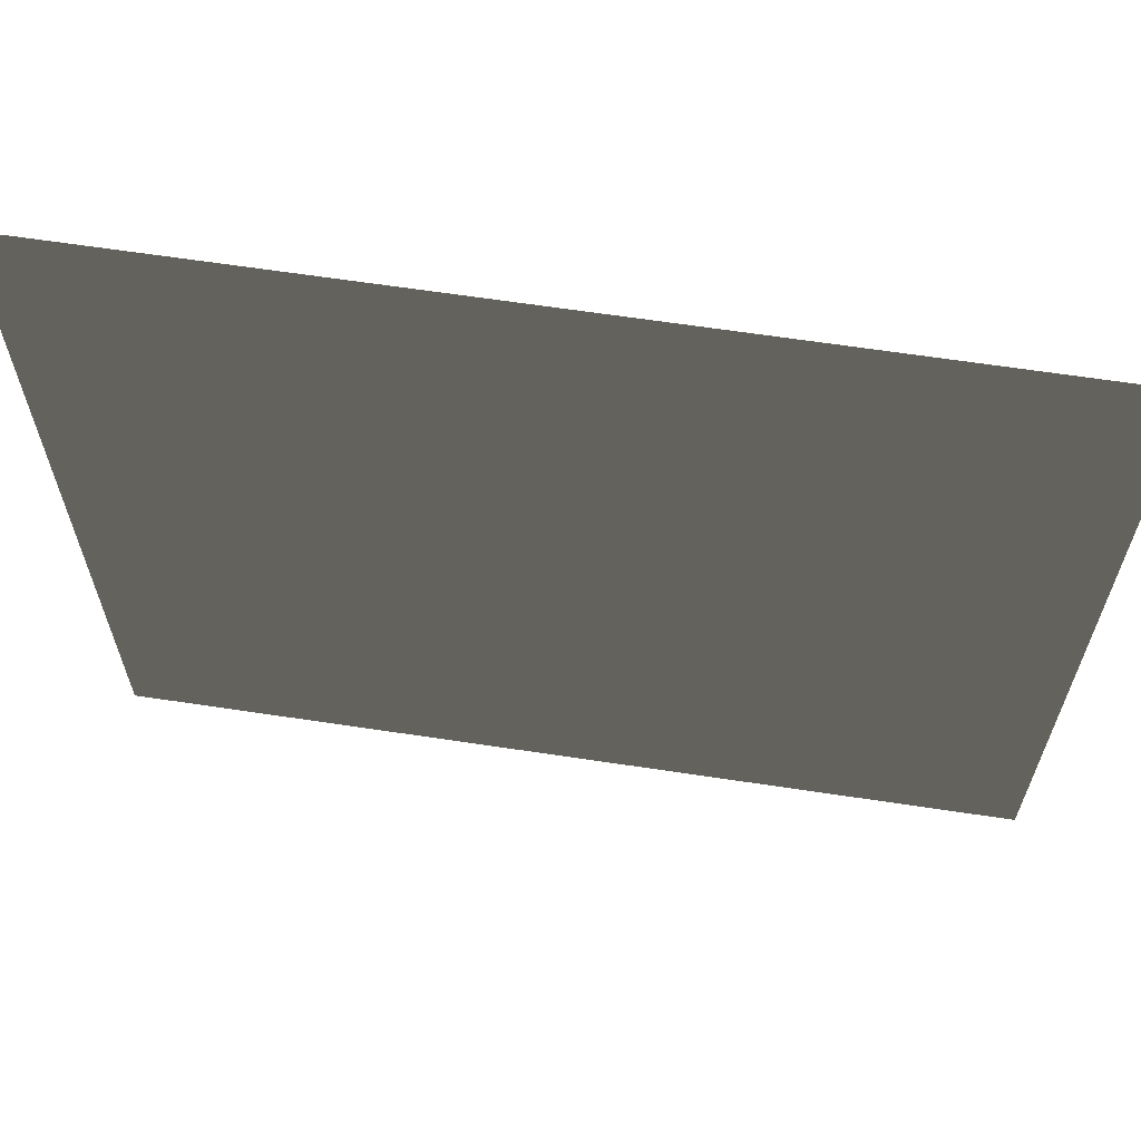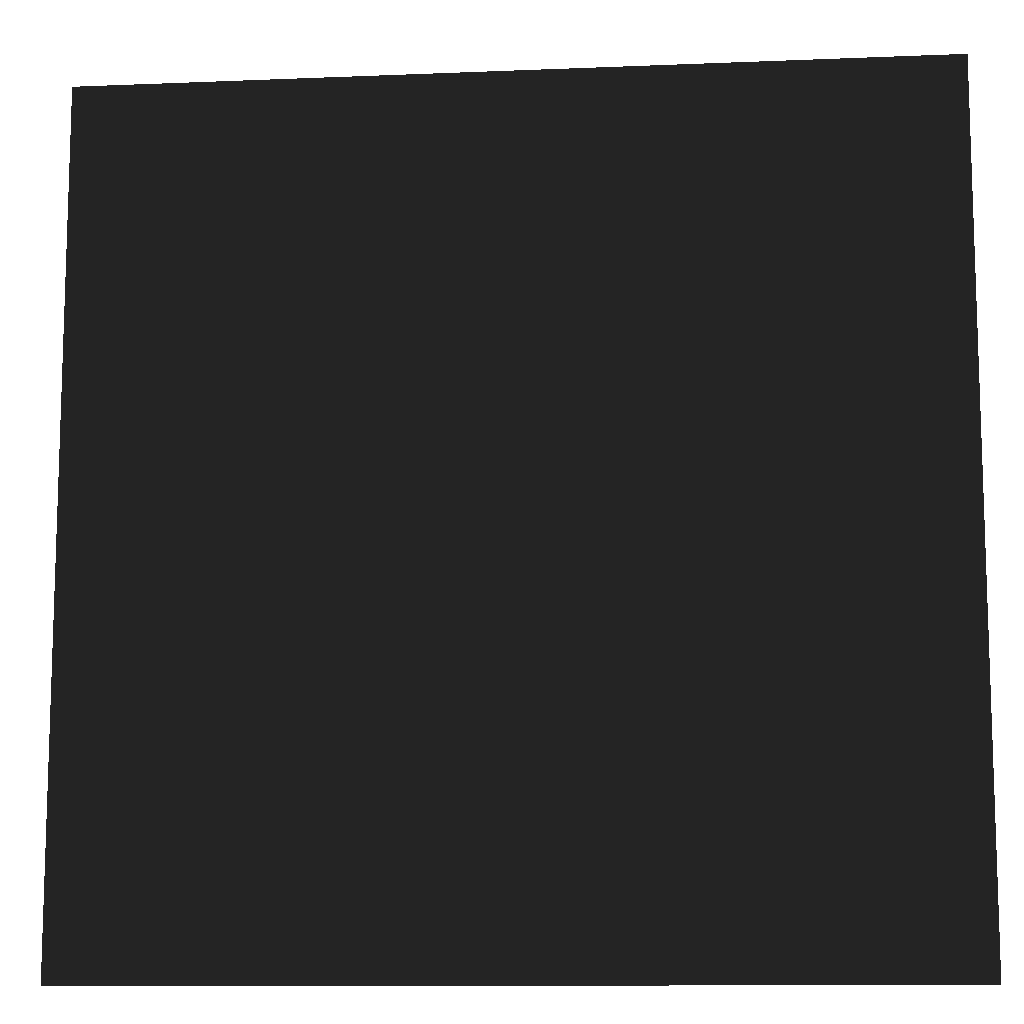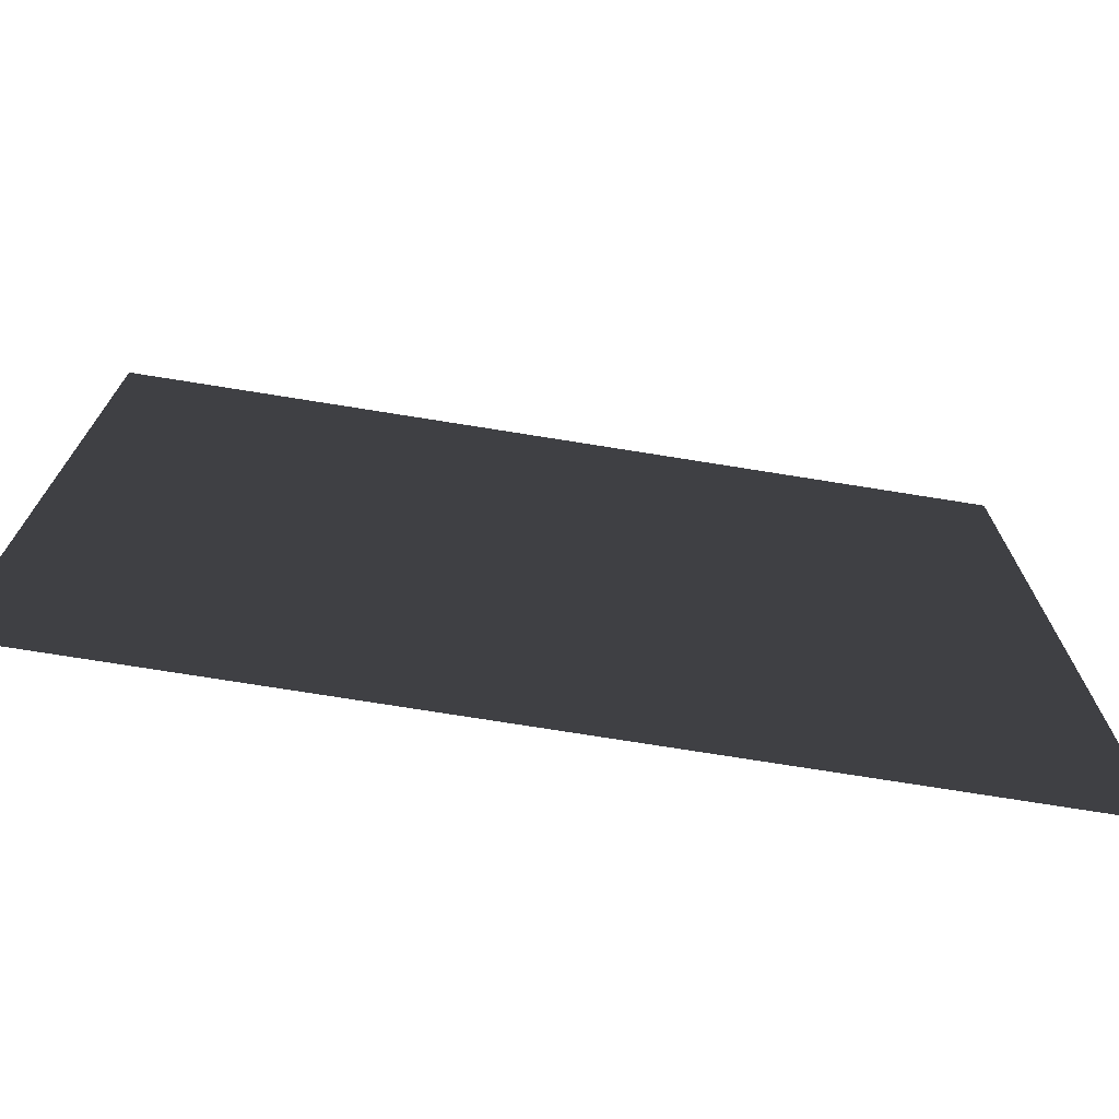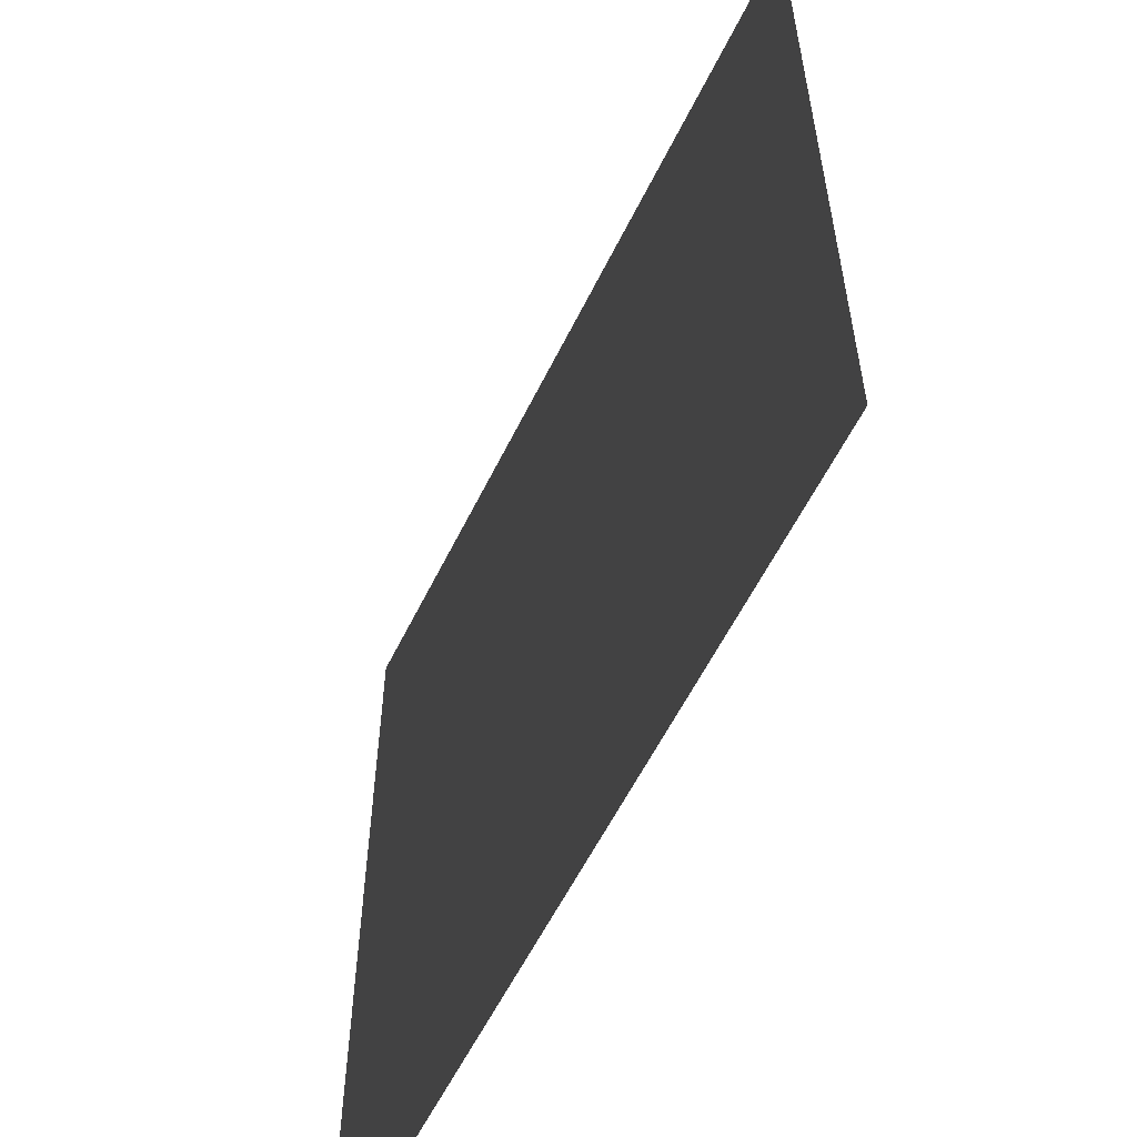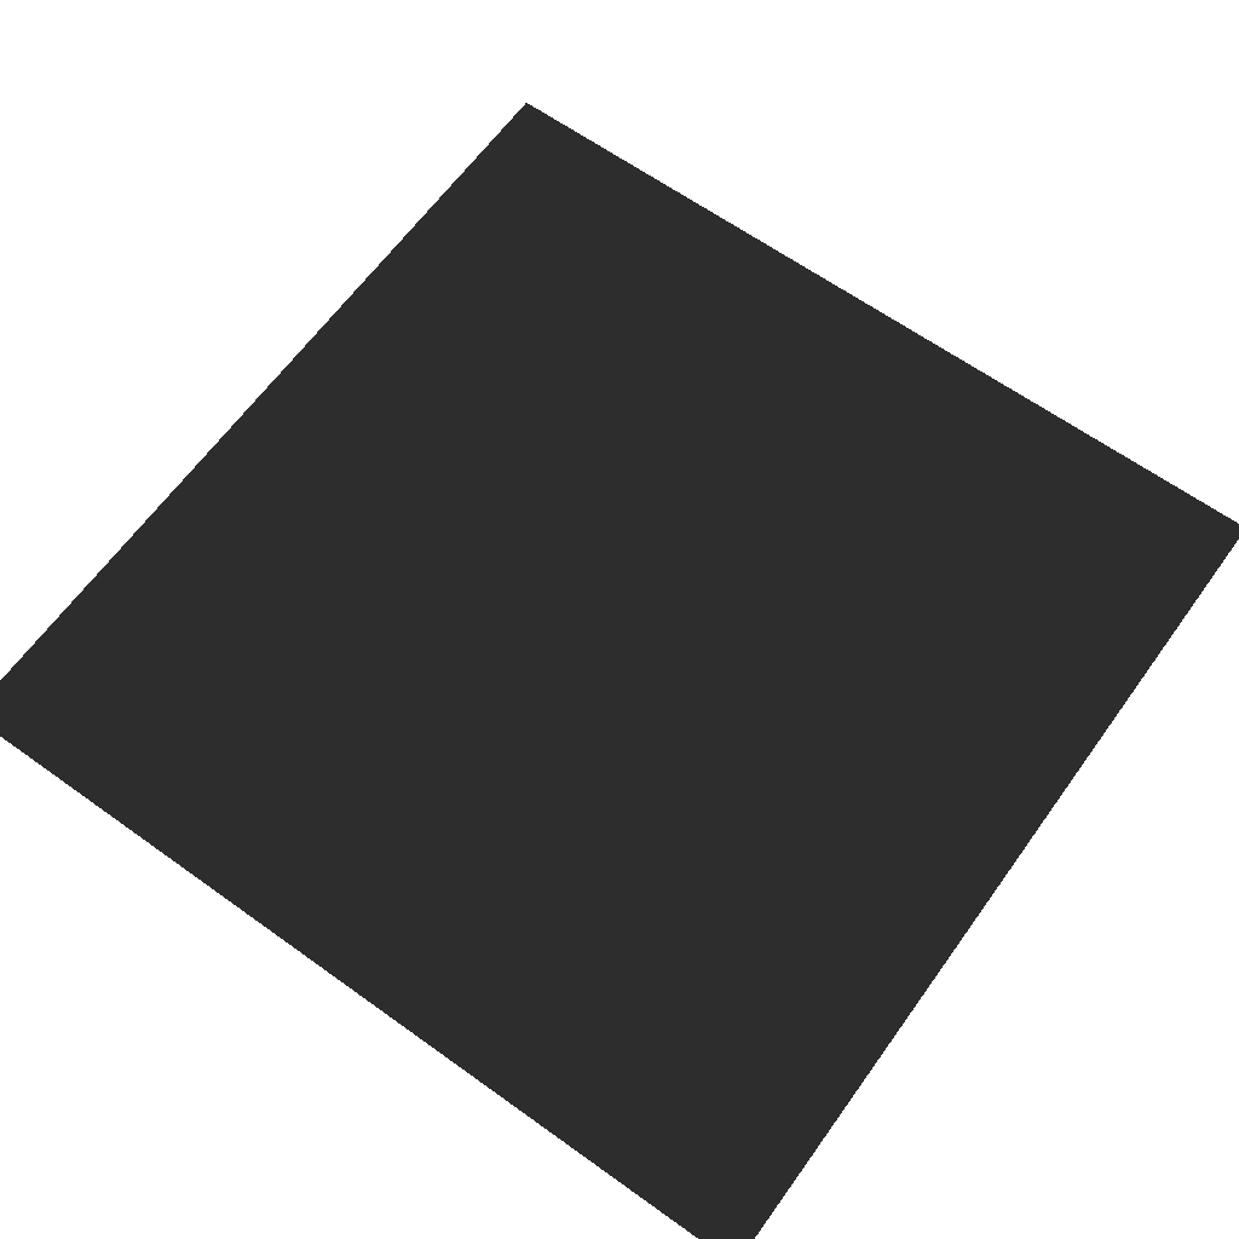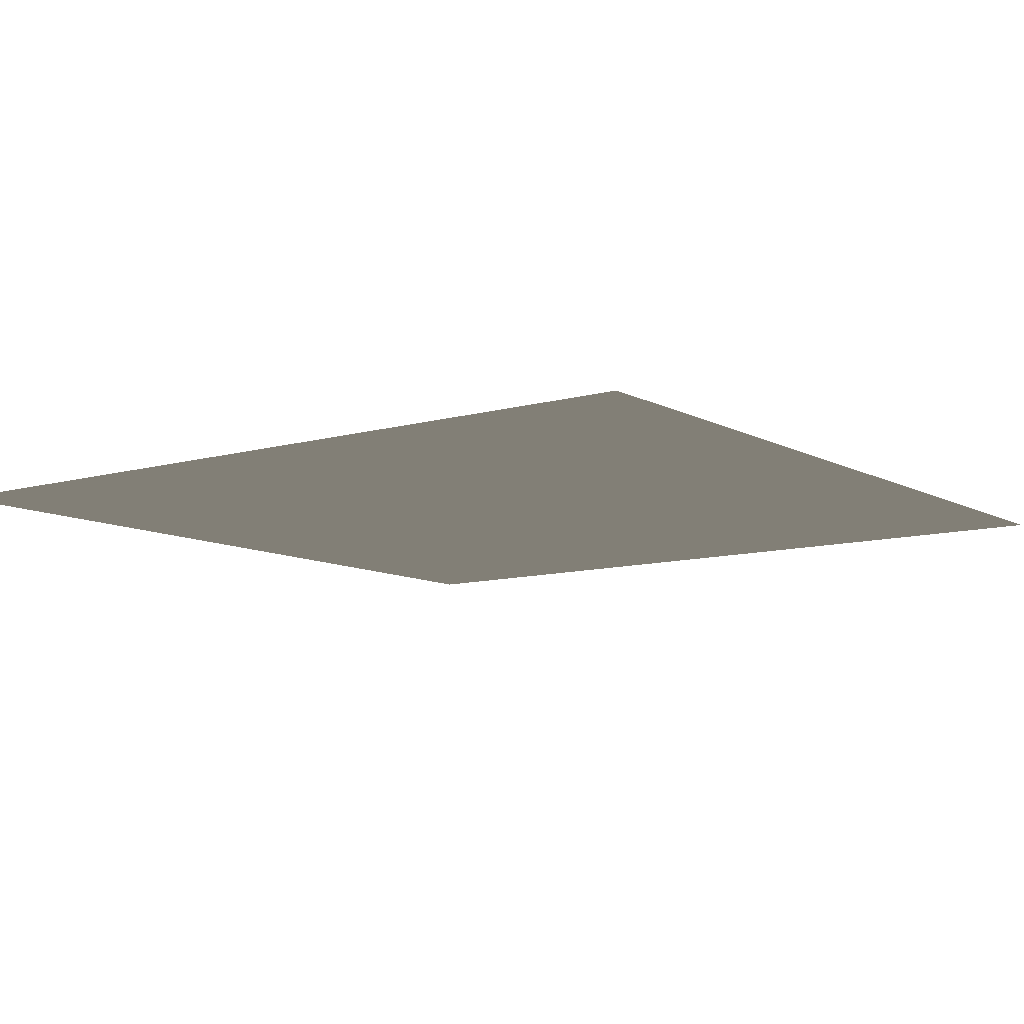
<metadata>
{"format":"obj","ext":"obj","renderer":"f3d","projection":"perspective","resolution":1024,"background":"white","views":[{"elev":65.2,"azim":-171.4,"up":"+Y"},{"elev":-11.1,"azim":5.8,"up":"+Y"},{"elev":-73.9,"azim":-9.1,"up":"+Y"},{"elev":-58.3,"azim":64.0,"up":"+Y"},{"elev":64.2,"azim":-144.2,"up":"+Z"},{"elev":-9.9,"azim":126.6,"up":"+Z"}]}
</metadata>
<code>
v 0.5 0.5 0
v 0.5 -0.5 0
v -0.5 -0.5 0
v -0.5 0.5 0
f 1 2 4
f 2 3 4

</code>
